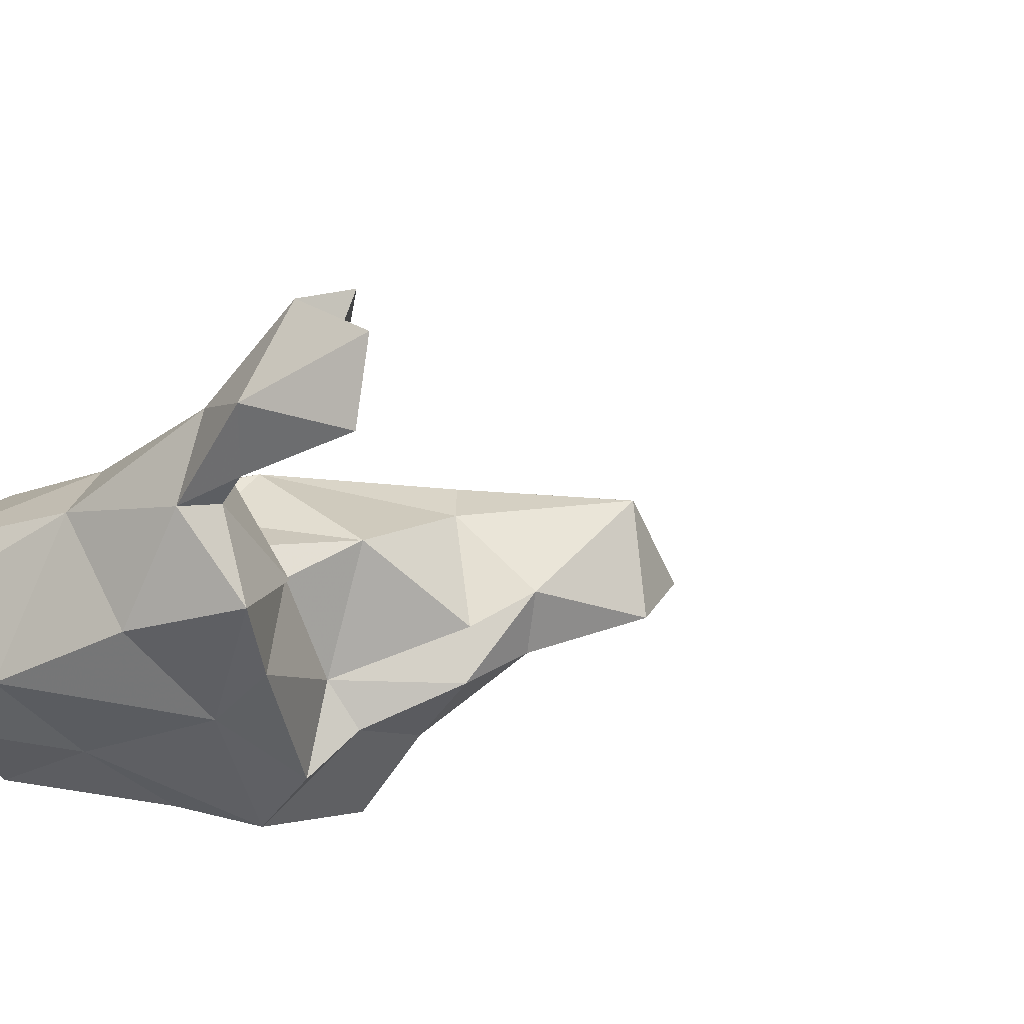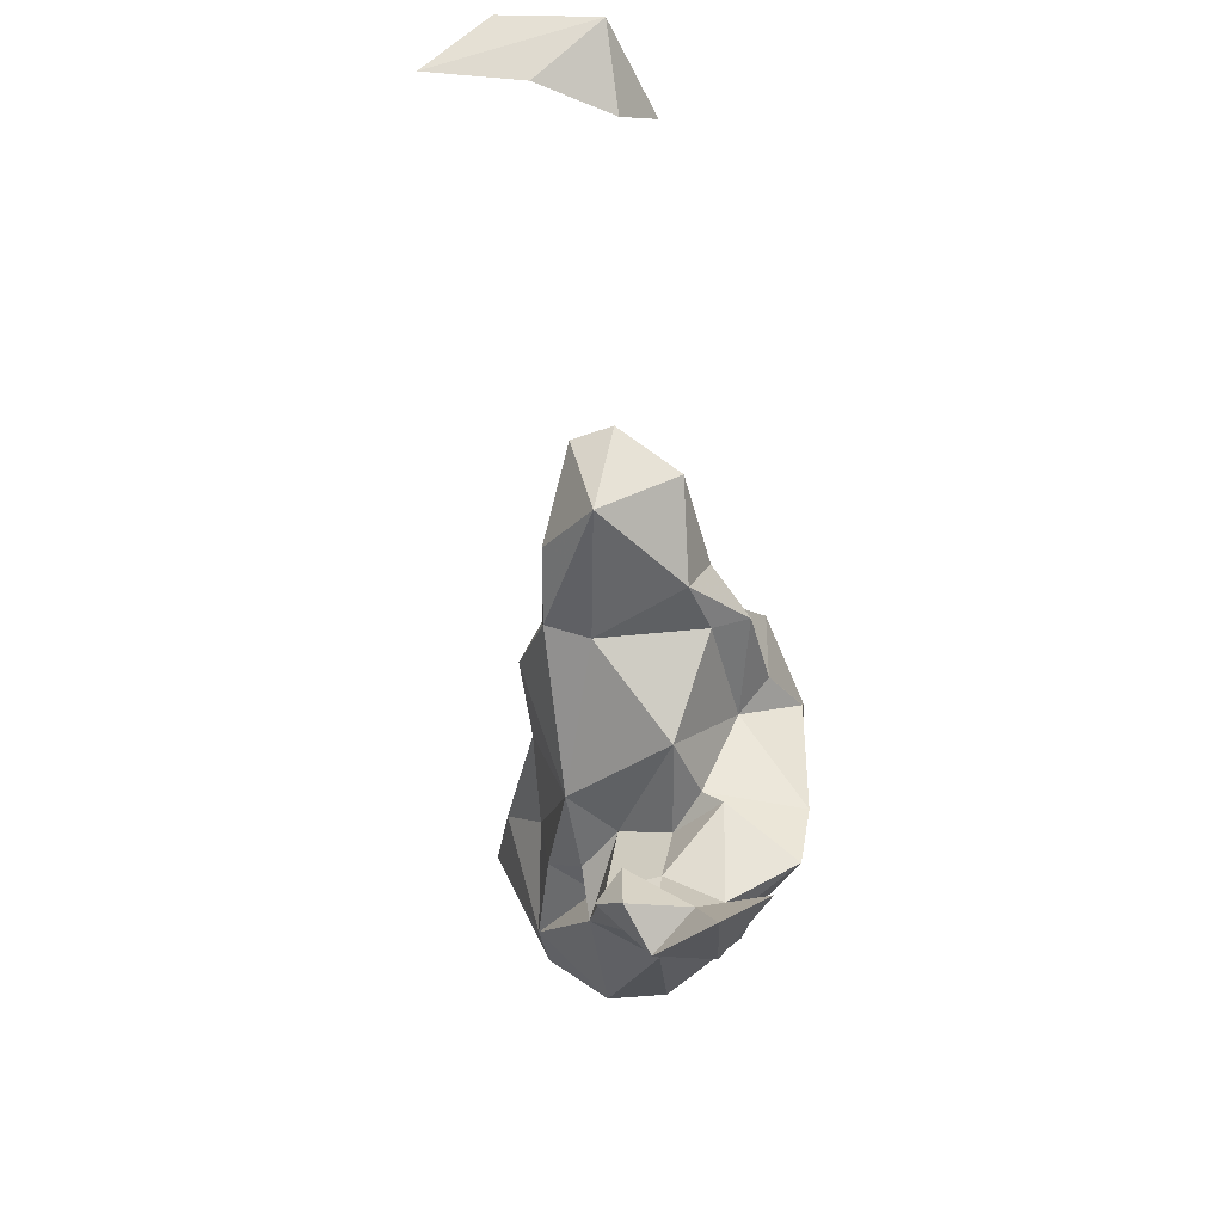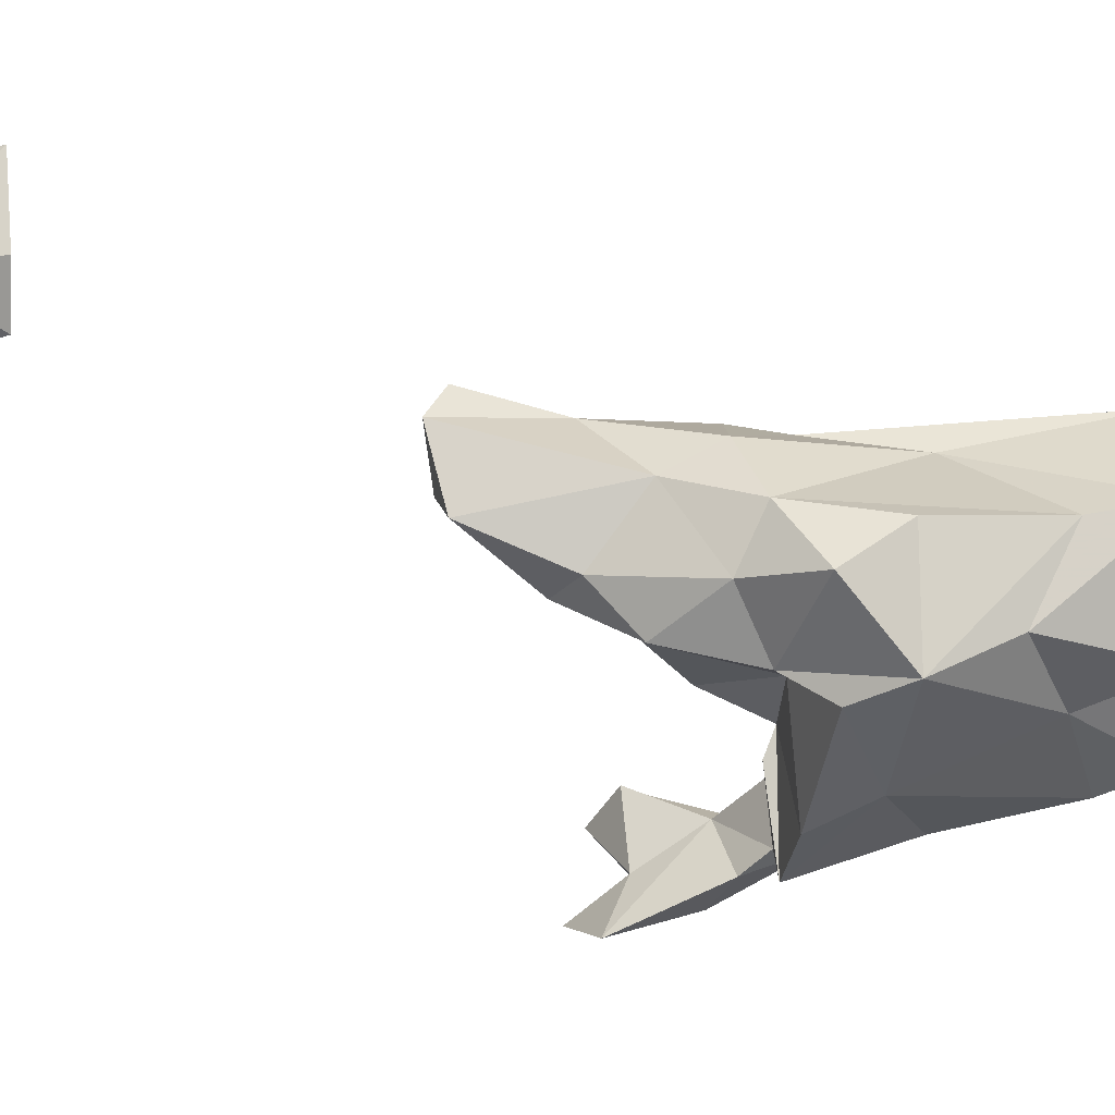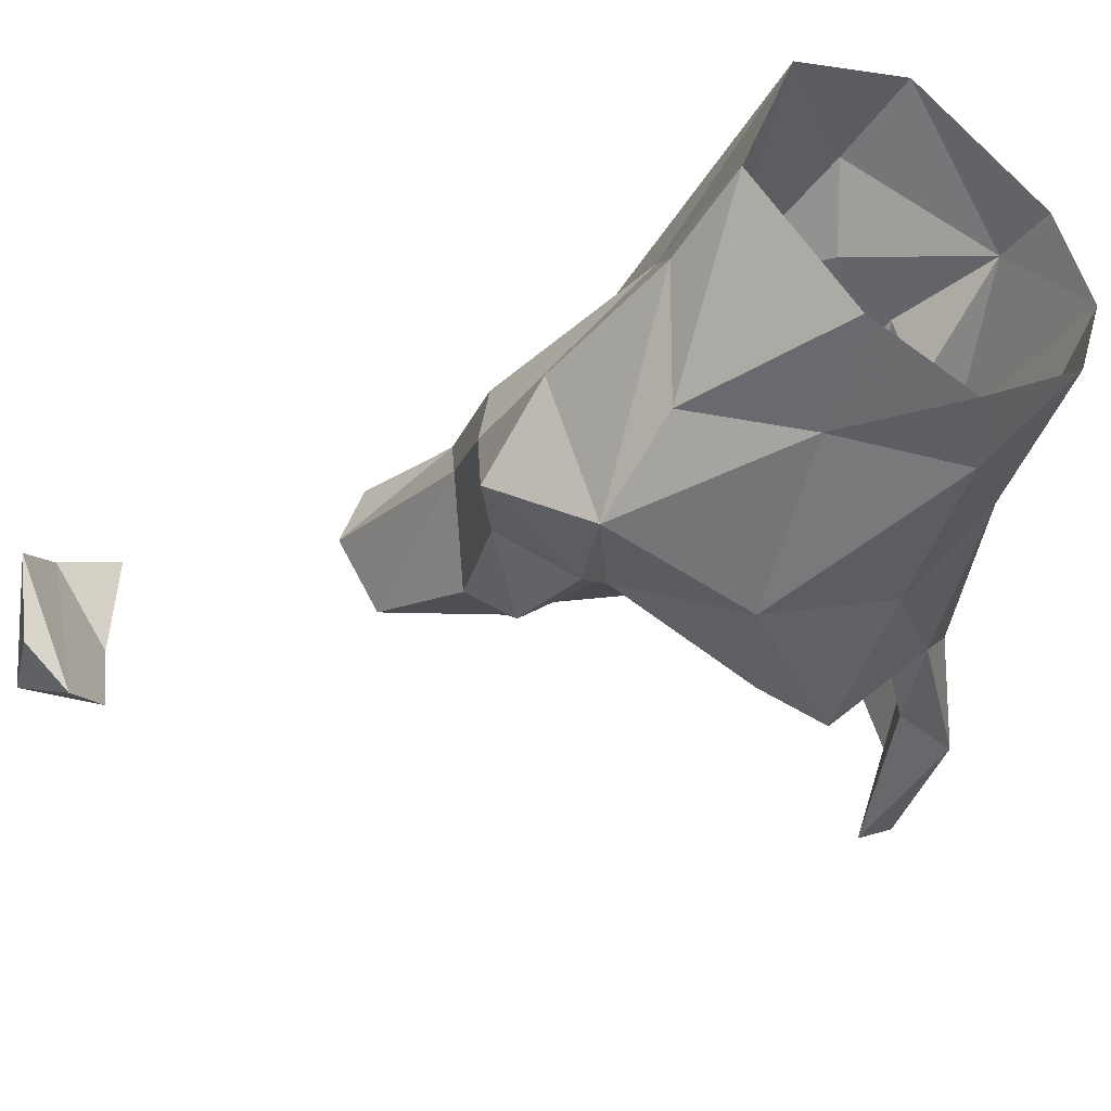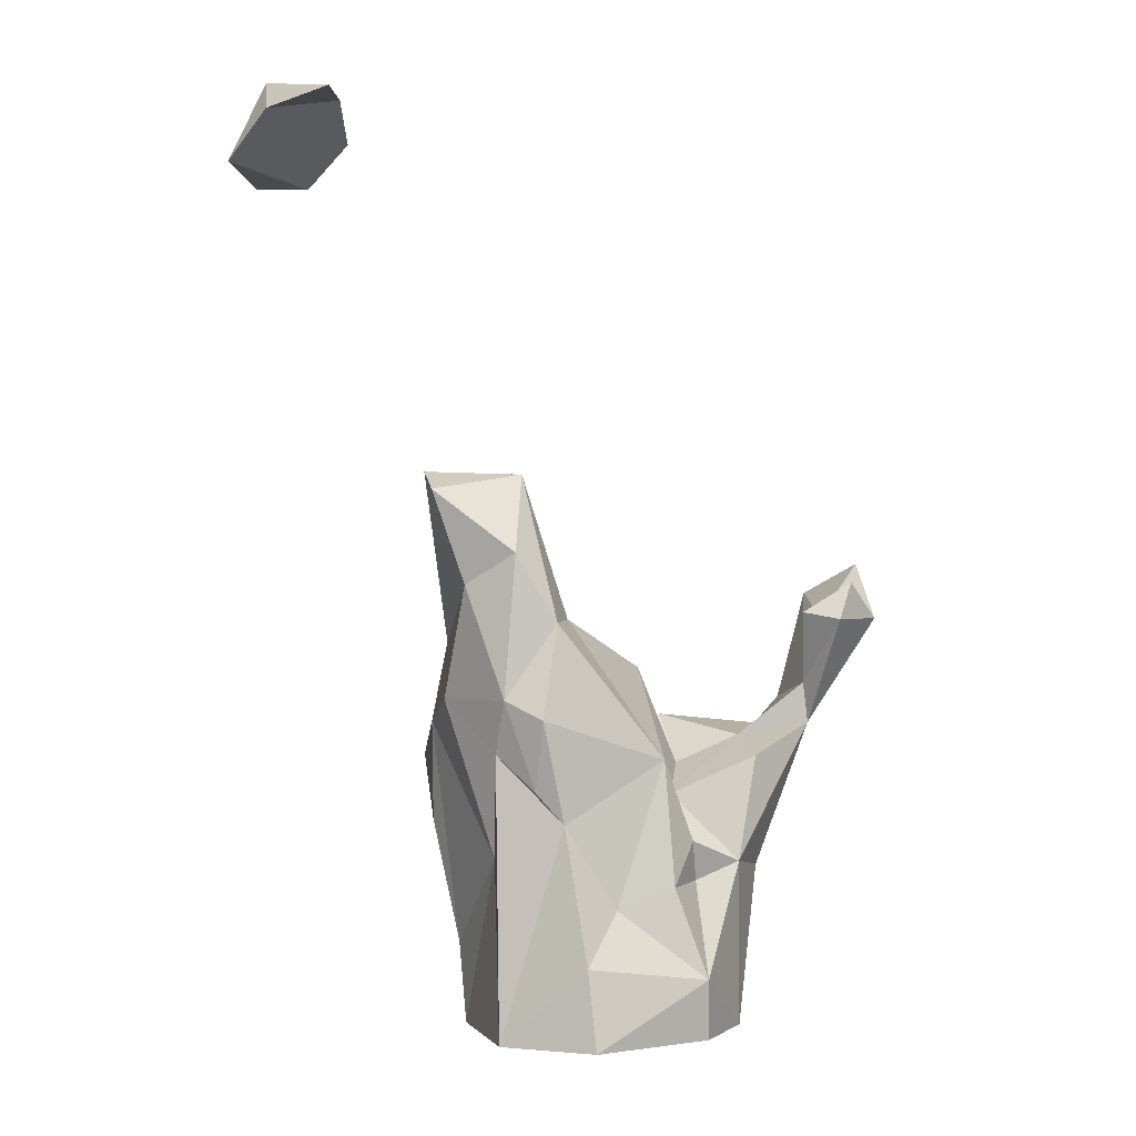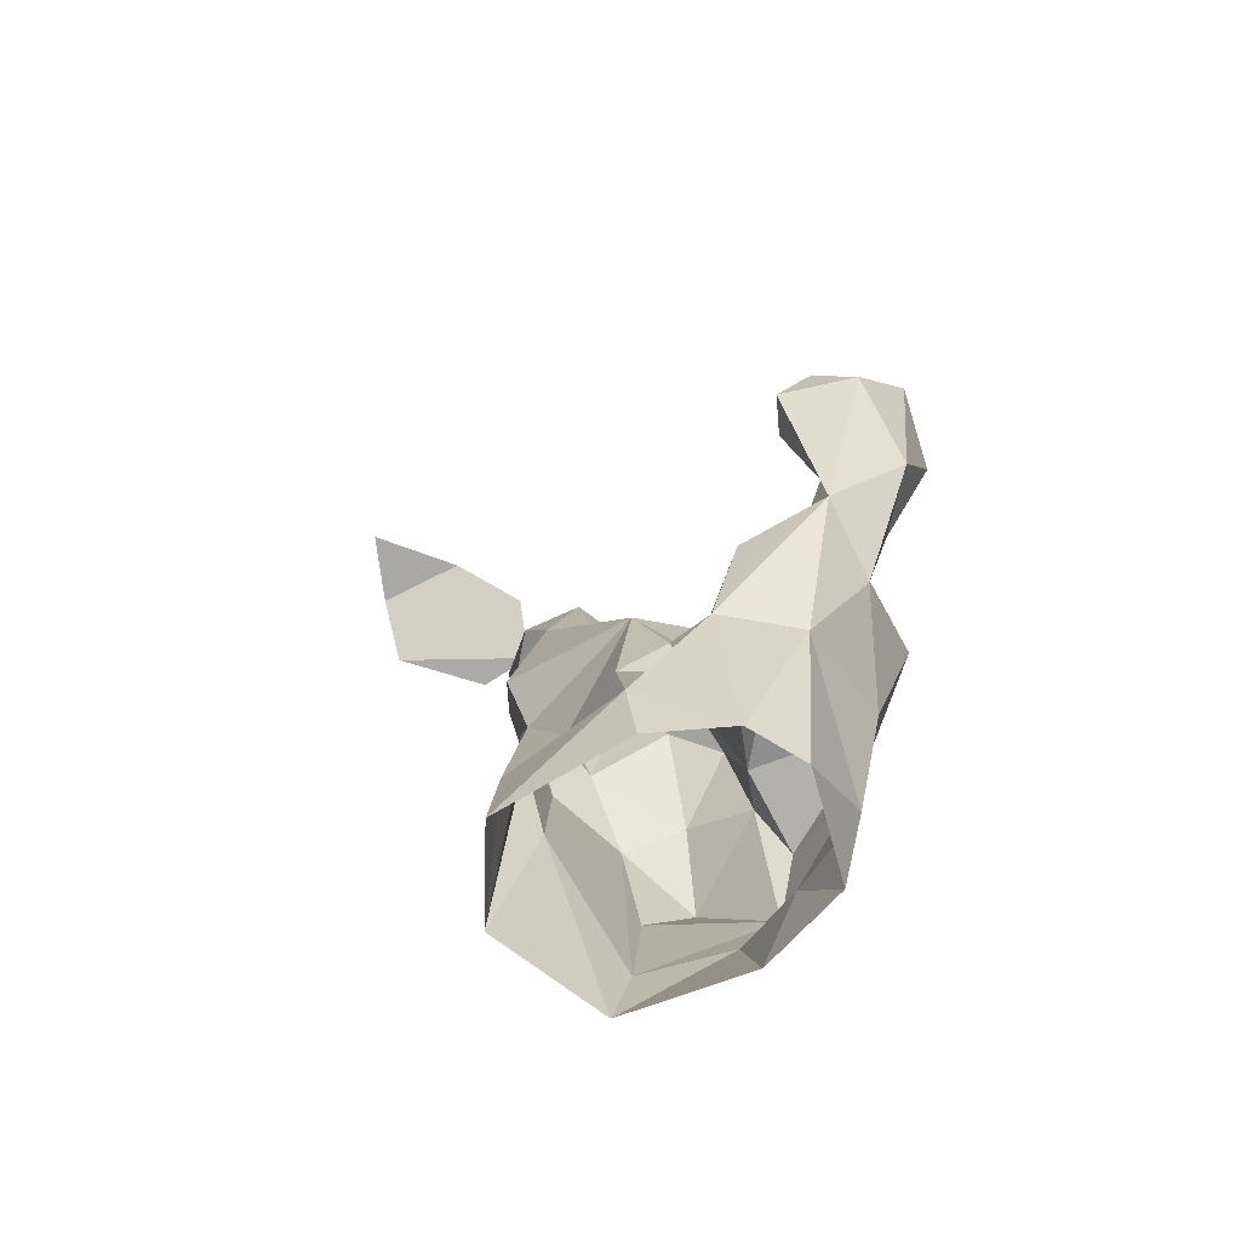
<metadata>
{"format":"obj","ext":"obj","renderer":"f3d","projection":"perspective","resolution":1024,"background":"white","views":[{"elev":-54.7,"azim":-68.7,"up":"+Y"},{"elev":55.9,"azim":-77.2,"up":"+Z"},{"elev":-34.9,"azim":91.5,"up":"+Y"},{"elev":-36.5,"azim":152.5,"up":"+Y"},{"elev":0.5,"azim":-176.2,"up":"+Z"},{"elev":-62.9,"azim":-109.0,"up":"+Z"}]}
</metadata>
<code>
v 113.3 158.8 0.1356
v 102.7 166 0.6882
v 123.4 162.8 -0.1193
v 133.2 173.8 0.2263
v 100.8 173 0.2524
v 104.4 181.2 0.06238
v 128 187.4 0.2609
v 116.7 190.9 0.2967
v 104.3 182.3 7.179
v 109.1 158.3 6.914
v 134.3 171.3 9.463
v 120.8 159.8 10.25
v 131.4 161.4 14.64
v 117.8 189.5 9.52
v 98.79 166.4 18.38
v 129 182.1 20.75
v 114.8 184.4 15.33
v 106.6 156.2 21.68
v 108.2 181.9 17.63
v 117.5 153.9 26.15
v 132.8 156 23.86
v 100.9 175.1 19.94
v 105.9 175.6 17.64
v 128.6 184.5 32.99
v 120.6 186.6 25.22
v 137.7 169.1 23.76
v 106.2 177.3 22.47
v 137.6 171.2 35.97
v 139.6 162.4 31.14
v 109.5 179.9 32.14
v 105.6 152.1 34.93
v 135.1 179.6 39.01
v 123.9 186.5 28.86
v 97.87 159.7 30.85
v 98.9 172.8 32.13
v 108.9 173.6 27.59
v 128.7 155.9 30.33
v 92.53 165.6 35.56
v 113.4 152.5 33.3
v 108.4 167.1 30.73
v 122.9 188.5 37.2
v 127.4 186.8 39.35
v 98.88 159.3 34.98
v 123.2 162.6 34.46
v 128.1 160.1 35.81
v 95.99 158 38.22
v 101 166.9 34.1
v 110.5 161.9 36.19
v 112 164.7 34.89
v 88.99 158.3 41.08
v 134.6 165.1 39.24
v 113 168.3 42.23
v 121.5 185 48.08
v 93.1 165.9 40.37
v 128.5 162.8 46.56
v 120.8 179.3 48.35
v 84.43 164.6 48.11
v 135.2 175.4 45.5
v 125.1 166.7 48.31
v 92.58 153.6 50.94
v 90.84 161.4 48.19
v 131.1 168.1 51.86
v 88.91 171.6 48.18
v 132.2 184 52.43
v 93.25 169.7 48.95
v 126.2 186.1 56.09
v 86.35 158.2 54.66
v 125.4 169.5 54.95
v 87.43 168.3 52.51
v 134.2 172.1 63.21
v 126 180.2 65.11
v 137.3 180.5 65.47
v 135.9 185.2 63.36
v 151.1 179.1 98.43
v 156.4 183.2 97.91
v 157.3 194.5 99.31
v 146 182 103.1
v 153.5 185.1 108.7
v 152.3 198.3 104.4
v 145.4 190.8 106.5
v 152.7 196.3 107.4
v 144.8 202.1 106
f 78 82 80
f 79 82 81
f 74 80 79
f 74 77 80
f 74 79 76
f 75 76 78
f 74 75 78
f 74 76 75
f 79 80 82
f 70 72 71
f 58 72 70
f 68 70 71
f 53 56 71
f 64 73 72
f 62 70 68
f 58 64 72
f 60 61 67
f 63 69 65
f 57 69 63
f 61 65 69
f 57 61 69
f 55 62 68
f 42 66 64
f 66 71 73
f 54 63 65
f 50 60 67
f 52 59 56
f 32 64 58
f 46 54 60
f 30 52 56
f 28 58 51
f 44 59 52
f 37 45 44
f 51 62 55
f 71 72 73
f 44 55 59
f 24 33 42
f 44 45 55
f 19 27 30
f 30 56 53
f 77 78 80
f 50 67 57
f 43 47 54
f 1 10 2
f 44 52 49
f 56 59 68
f 38 57 63
f 25 30 41
f 40 49 52
f 3 4 13
f 10 18 15
f 12 13 21
f 34 50 38
f 31 39 49
f 42 53 66
f 35 47 36
f 33 41 42
f 2 15 5
f 40 48 49
f 39 44 49
f 21 45 37
f 43 54 46
f 37 44 39
f 20 37 39
f 31 43 34
f 38 54 47
f 25 41 33
f 34 43 46
f 20 39 31
f 27 36 30
f 22 35 36
f 21 29 45
f 16 32 28
f 38 50 57
f 28 51 29
f 16 24 32
f 21 26 29
f 20 21 37
f 22 27 23
f 45 51 55
f 11 28 26
f 78 81 82
f 41 53 42
f 3 13 12
f 35 38 47
f 7 25 24
f 14 17 25
f 32 42 64
f 24 25 33
f 36 47 40
f 11 26 21
f 26 28 29
f 9 22 23
f 8 9 14
f 56 68 71
f 5 15 22
f 51 58 62
f 31 49 48
f 43 48 47
f 1 12 10
f 12 21 20
f 2 10 15
f 38 63 54
f 28 32 58
f 1 3 12
f 7 24 16
f 11 16 28
f 74 78 77
f 9 23 19
f 64 66 73
f 15 18 34
f 19 23 27
f 76 79 81
f 11 21 13
f 46 60 50
f 54 65 61
f 36 40 52
f 10 12 20
f 7 8 14
f 4 11 13
f 22 38 35
f 5 22 9
f 18 20 31
f 18 31 34
f 5 9 6
f 10 20 18
f 54 61 60
f 24 42 32
f 57 67 61
f 30 53 41
f 31 48 43
f 9 19 17
f 34 46 50
f 29 51 45
f 30 36 52
f 58 70 62
f 22 36 27
f 15 34 38
f 76 81 78
f 15 38 22
f 9 17 14
f 55 68 59
f 17 19 30
f 17 30 25
f 40 47 48
f 6 9 8
f 53 71 66
f 7 14 25
f 4 16 11
f 4 7 16

</code>
